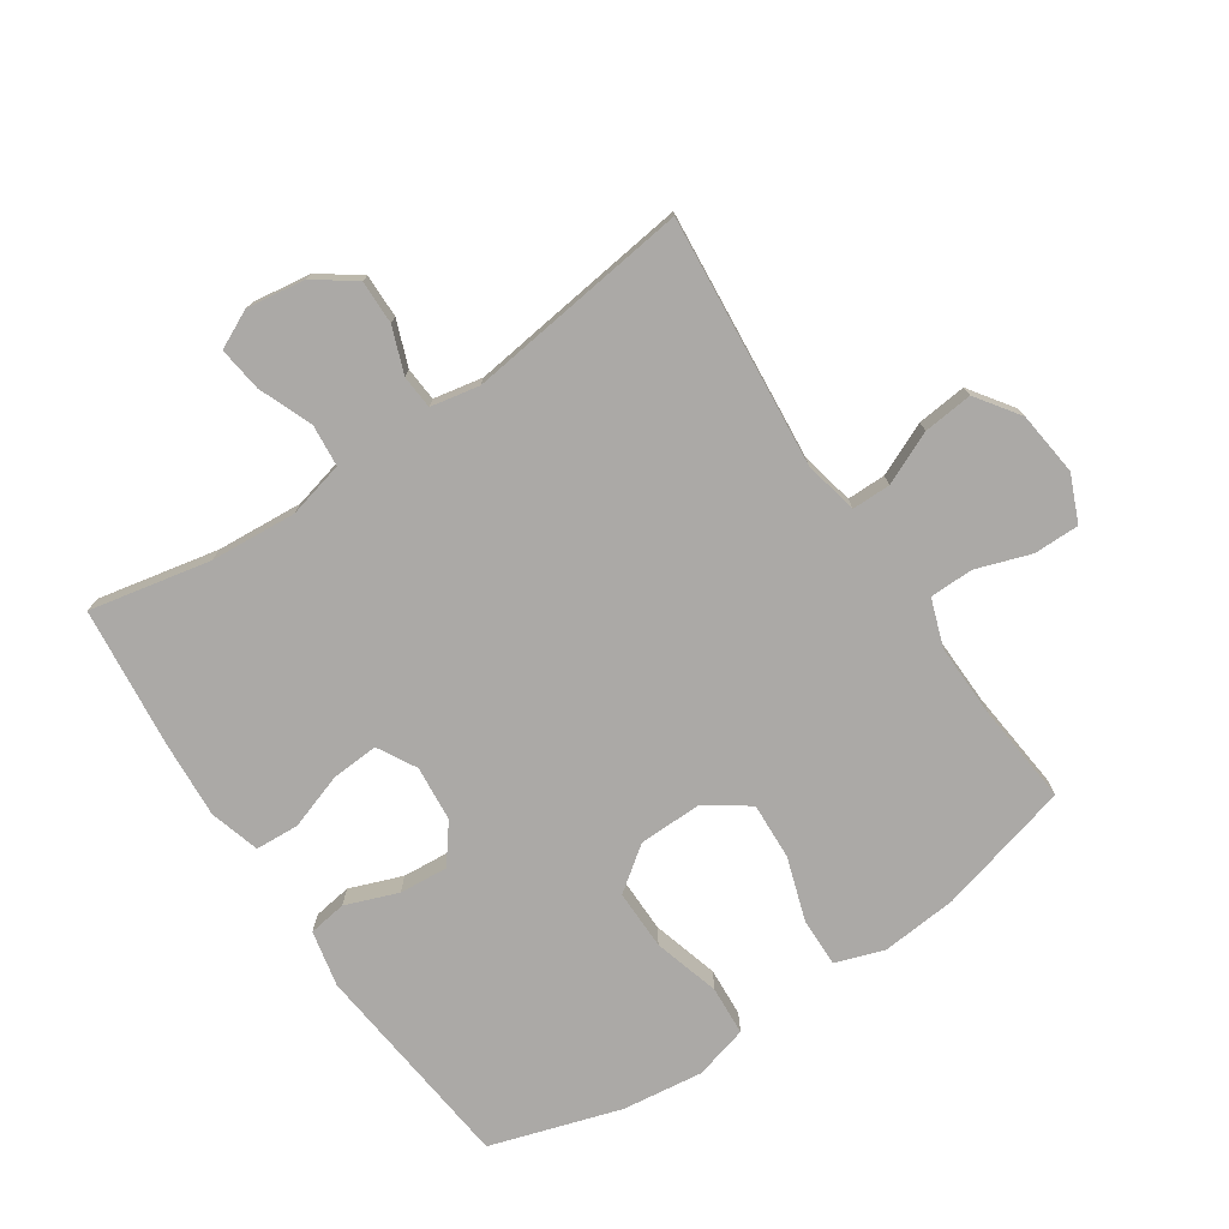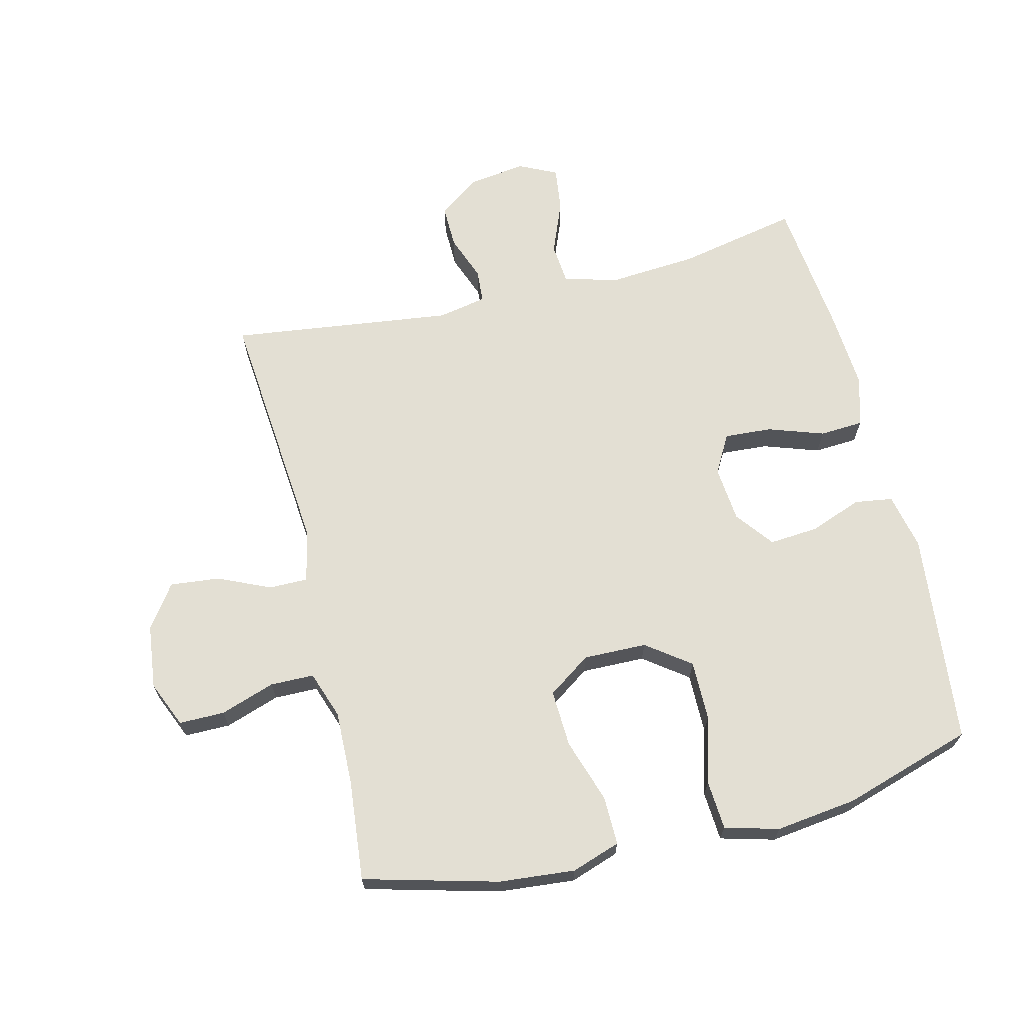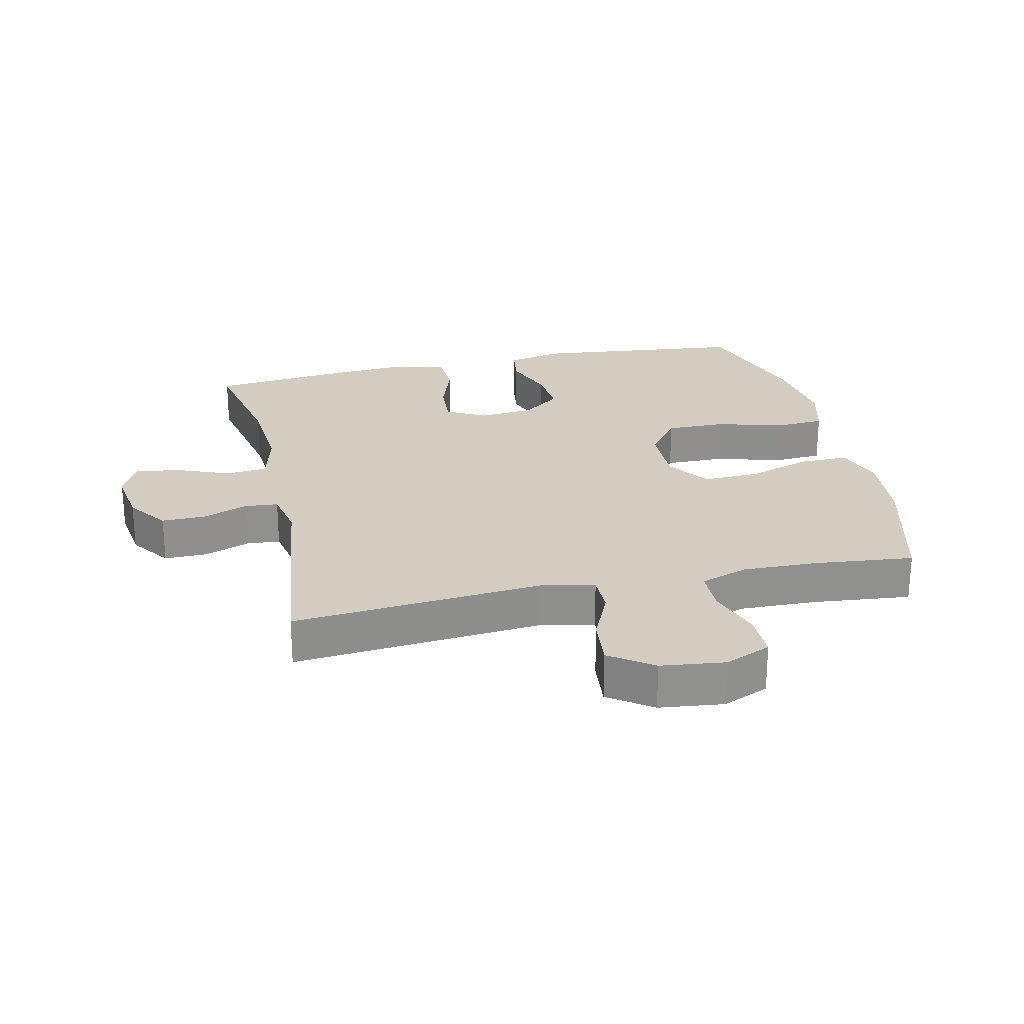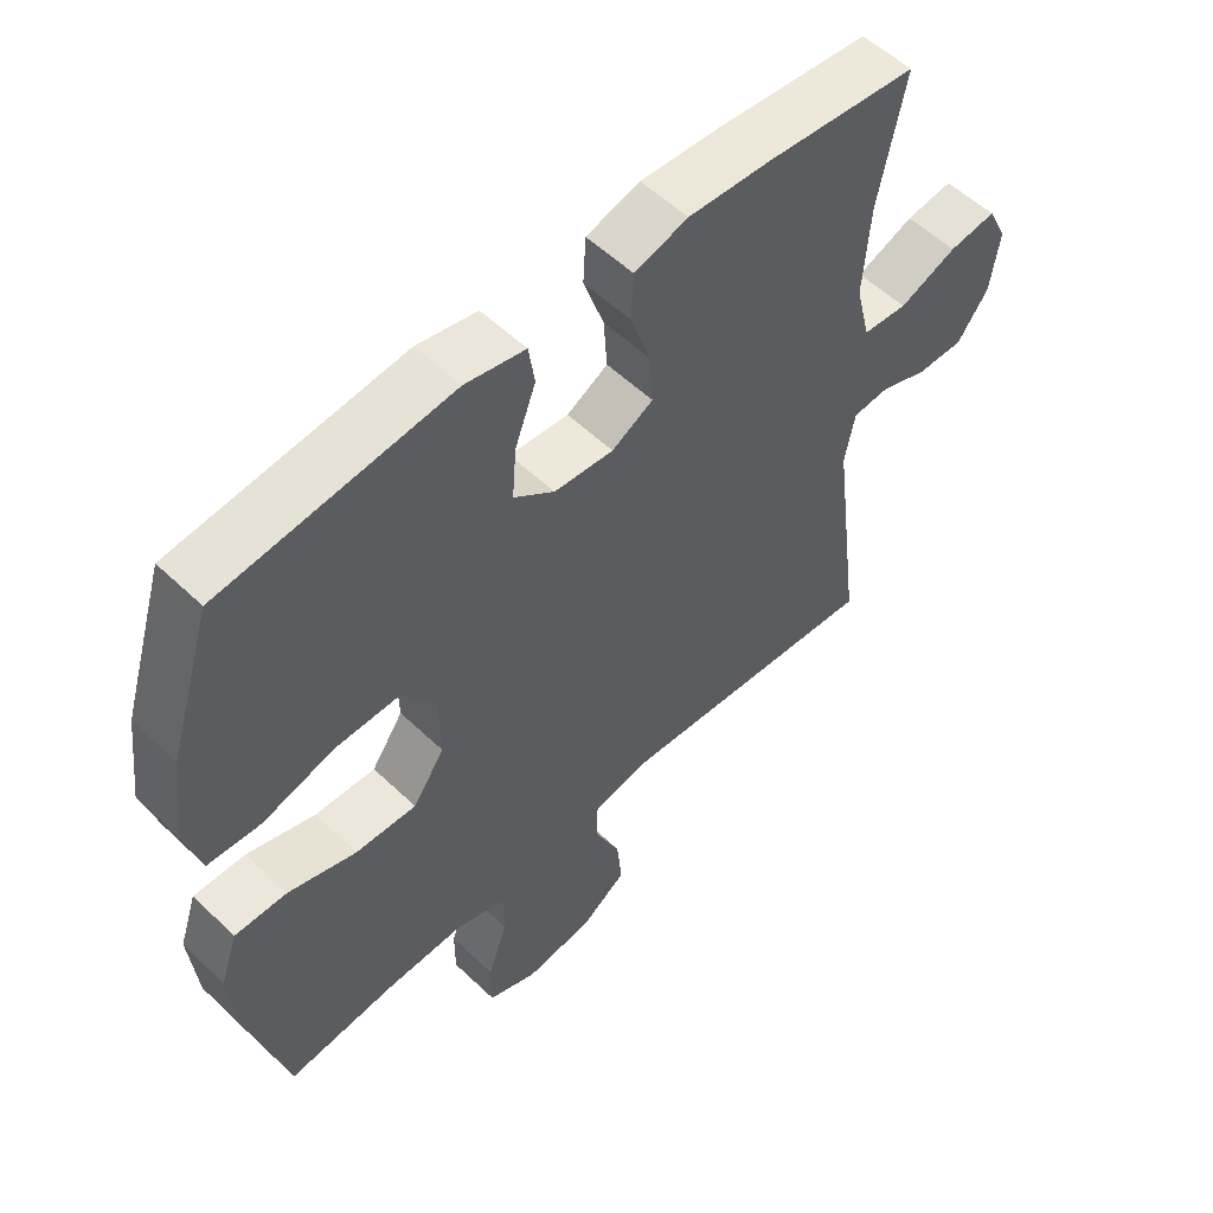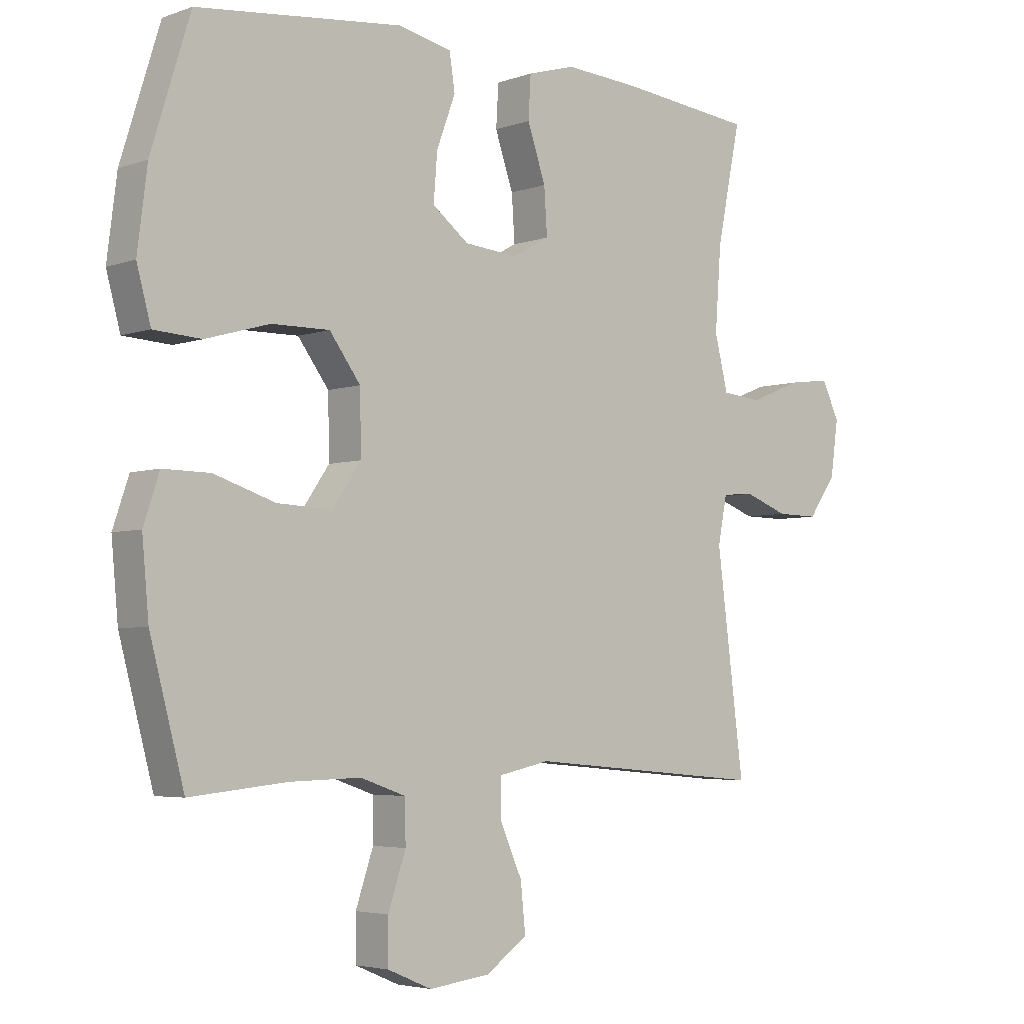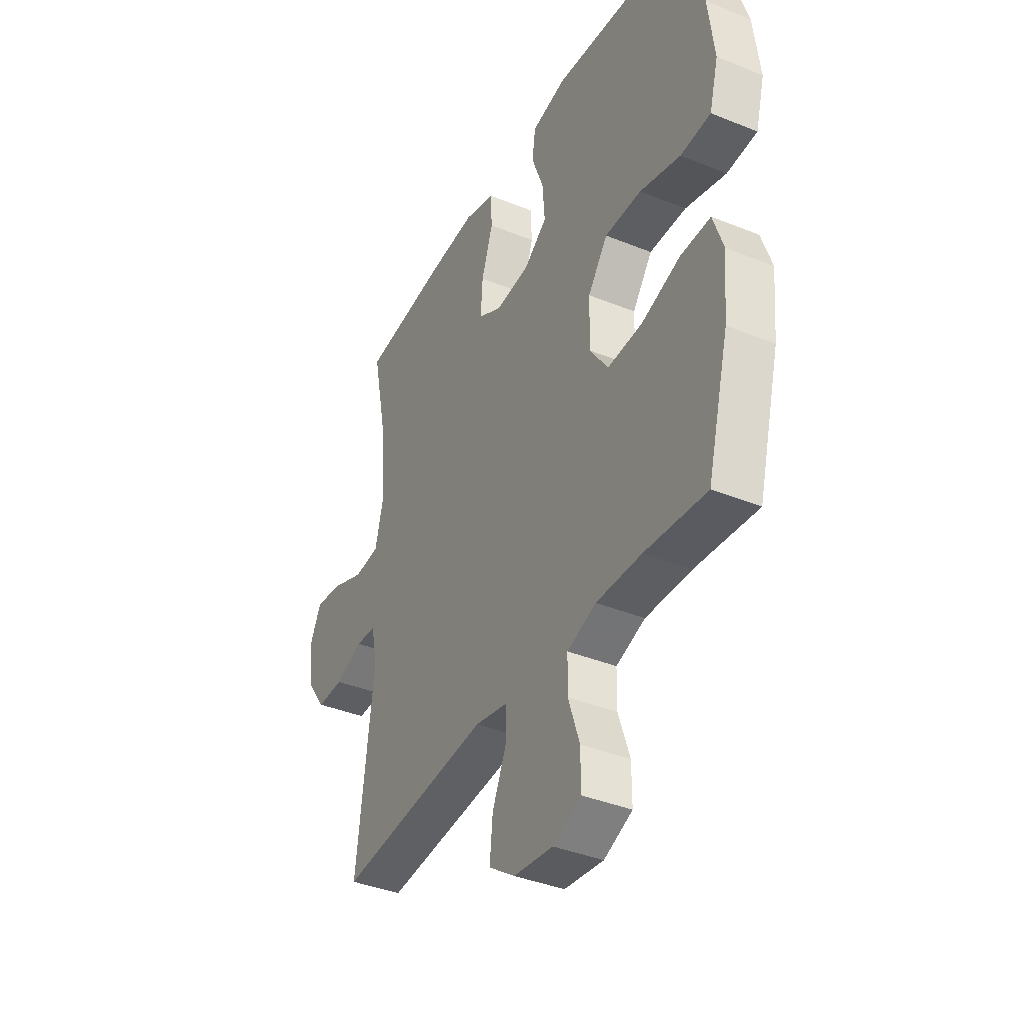
<metadata>
{"format":"obj","ext":"obj","renderer":"f3d","projection":"perspective","resolution":1024,"background":"white","views":[{"elev":-75.6,"azim":123.8,"up":"+Y"},{"elev":67.0,"azim":-103.8,"up":"+Y"},{"elev":24.8,"azim":167.4,"up":"+Y"},{"elev":55.1,"azim":-44.9,"up":"+Z"},{"elev":-4.2,"azim":-41.3,"up":"+Z"},{"elev":-38.6,"azim":-117.1,"up":"+Z"}]}
</metadata>
<code>
v 0.5 0.07 -0.5
v 0.105 0.07 -0.465
v 0.02 0.07 -0.483
v 0.02 0.07 -0.544
v 0.057 0.07 -0.627
v 0.065 0.07 -0.705
v -0.003 0.07 -0.753
v -0.104 0.07 -0.765
v -0.177 0.07 -0.734
v -0.177 0.07 -0.662
v -0.148 0.07 -0.576
v -0.149 0.07 -0.507
v -0.224 0.07 -0.481
v -0.341 0.07 -0.484
v -0.5 0.07 -0.5
v -0.556 0.07 -0.289
v -0.567 0.07 -0.169
v -0.541 0.07 -0.092
v -0.464 0.07 -0.093
v -0.363 0.07 -0.126
v -0.273 0.07 -0.13
v -0.226 0.07 -0.062
v -0.228 0.07 0.038
v -0.279 0.07 0.107
v -0.374 0.07 0.106
v -0.479 0.07 0.076
v -0.557 0.07 0.081
v -0.58 0.07 0.166
v -0.564 0.07 0.294
v -0.5 0.07 0.5
v -0.163 0.07 0.536
v -0.074 0.07 0.517
v -0.065 0.07 0.457
v -0.096 0.07 0.374
v -0.102 0.07 0.297
v -0.042 0.07 0.251
v 0.046 0.07 0.243
v 0.107 0.07 0.277
v 0.102 0.07 0.352
v 0.072 0.07 0.44
v 0.076 0.07 0.509
v 0.155 0.07 0.532
v 0.277 0.07 0.524
v 0.5 0.07 0.5
v 0.461 0.07 0.309
v 0.451 0.07 0.173
v 0.473 0.07 0.084
v 0.539 0.07 0.078
v 0.624 0.07 0.112
v 0.694 0.07 0.121
v 0.723 0.07 0.061
v 0.71 0.07 -0.031
v 0.664 0.07 -0.095
v 0.595 0.07 -0.094
v 0.523 0.07 -0.067
v 0.47 0.07 -0.071
v 0.455 0.07 -0.148
v 0.5 0 -0.5
v 0.105 0 -0.465
v 0.02 0 -0.483
v 0.02 0 -0.544
v 0.057 0 -0.627
v 0.065 0 -0.705
v -0.003 0 -0.753
v -0.104 0 -0.765
v -0.177 0 -0.734
v -0.177 0 -0.662
v -0.148 0 -0.576
v -0.149 0 -0.507
v -0.224 0 -0.481
v -0.341 0 -0.484
v -0.5 0 -0.5
v -0.556 0 -0.289
v -0.567 0 -0.169
v -0.541 0 -0.092
v -0.464 0 -0.093
v -0.363 0 -0.126
v -0.273 0 -0.13
v -0.226 0 -0.062
v -0.228 0 0.038
v -0.279 0 0.107
v -0.374 0 0.106
v -0.479 0 0.076
v -0.557 0 0.081
v -0.58 0 0.166
v -0.564 0 0.294
v -0.5 0 0.5
v -0.163 0 0.536
v -0.074 0 0.517
v -0.065 0 0.457
v -0.096 0 0.374
v -0.102 0 0.297
v -0.042 0 0.251
v 0.046 0 0.243
v 0.107 0 0.277
v 0.102 0 0.352
v 0.072 0 0.44
v 0.076 0 0.509
v 0.155 0 0.532
v 0.277 0 0.524
v 0.5 0 0.5
v 0.461 0 0.309
v 0.451 0 0.173
v 0.473 0 0.084
v 0.539 0 0.078
v 0.624 0 0.112
v 0.694 0 0.121
v 0.723 0 0.061
v 0.71 0 -0.031
v 0.664 0 -0.095
v 0.595 0 -0.094
v 0.523 0 -0.067
v 0.47 0 -0.071
v 0.455 0 -0.148
f 53 54 55
f 52 53 55
f 51 52 55
f 50 51 55
f 49 50 55
f 48 49 55
f 47 48 55 56
f 46 47 56 57
f 43 44 45
f 42 43 45
f 41 42 45
f 40 41 45
f 39 40 45
f 38 39 45 46
f 37 38 46 57
f 32 33 34
f 31 32 34
f 30 31 34
f 29 30 34
f 28 29 34
f 27 28 34
f 26 27 34
f 25 26 34
f 24 25 34 35
f 23 24 35 36
f 18 19 20
f 17 18 20
f 16 17 20
f 15 16 20
f 14 15 20
f 13 14 20 21
f 12 13 21 22
f 9 10 11
f 8 9 11
f 7 8 11
f 6 7 11
f 5 6 11
f 4 5 11
f 3 4 11 12
f 36 37 57
f 23 36 57
f 22 23 57
f 12 22 57
f 3 12 57
f 2 3 57
f 1 2 57
f 112 111 110
f 112 110 109
f 112 109 108
f 112 108 107
f 112 107 106
f 112 106 105
f 113 112 105 104
f 114 113 104 103
f 102 101 100
f 102 100 99
f 102 99 98
f 102 98 97
f 102 97 96
f 103 102 96 95
f 114 103 95 94
f 91 90 89
f 91 89 88
f 91 88 87
f 91 87 86
f 91 86 85
f 91 85 84
f 91 84 83
f 91 83 82
f 92 91 82 81
f 93 92 81 80
f 77 76 75
f 77 75 74
f 77 74 73
f 77 73 72
f 77 72 71
f 78 77 71 70
f 79 78 70 69
f 68 67 66
f 68 66 65
f 68 65 64
f 68 64 63
f 68 63 62
f 68 62 61
f 69 68 61 60
f 114 94 93
f 114 93 80
f 114 80 79
f 114 79 69
f 114 69 60
f 114 60 59
f 114 59 58
f 1 58 59 2
f 2 59 60 3
f 3 60 61 4
f 4 61 62 5
f 5 62 63 6
f 6 63 64 7
f 7 64 65 8
f 8 65 66 9
f 9 66 67 10
f 10 67 68 11
f 11 68 69 12
f 12 69 70 13
f 13 70 71 14
f 14 71 72 15
f 15 72 73 16
f 16 73 74 17
f 17 74 75 18
f 18 75 76 19
f 19 76 77 20
f 20 77 78 21
f 21 78 79 22
f 22 79 80 23
f 23 80 81 24
f 24 81 82 25
f 25 82 83 26
f 26 83 84 27
f 27 84 85 28
f 28 85 86 29
f 29 86 87 30
f 30 87 88 31
f 31 88 89 32
f 32 89 90 33
f 33 90 91 34
f 34 91 92 35
f 35 92 93 36
f 36 93 94 37
f 37 94 95 38
f 38 95 96 39
f 39 96 97 40
f 40 97 98 41
f 41 98 99 42
f 42 99 100 43
f 43 100 101 44
f 44 101 102 45
f 45 102 103 46
f 46 103 104 47
f 47 104 105 48
f 48 105 106 49
f 49 106 107 50
f 50 107 108 51
f 51 108 109 52
f 52 109 110 53
f 53 110 111 54
f 54 111 112 55
f 55 112 113 56
f 56 113 114 57
f 57 114 58 1

</code>
